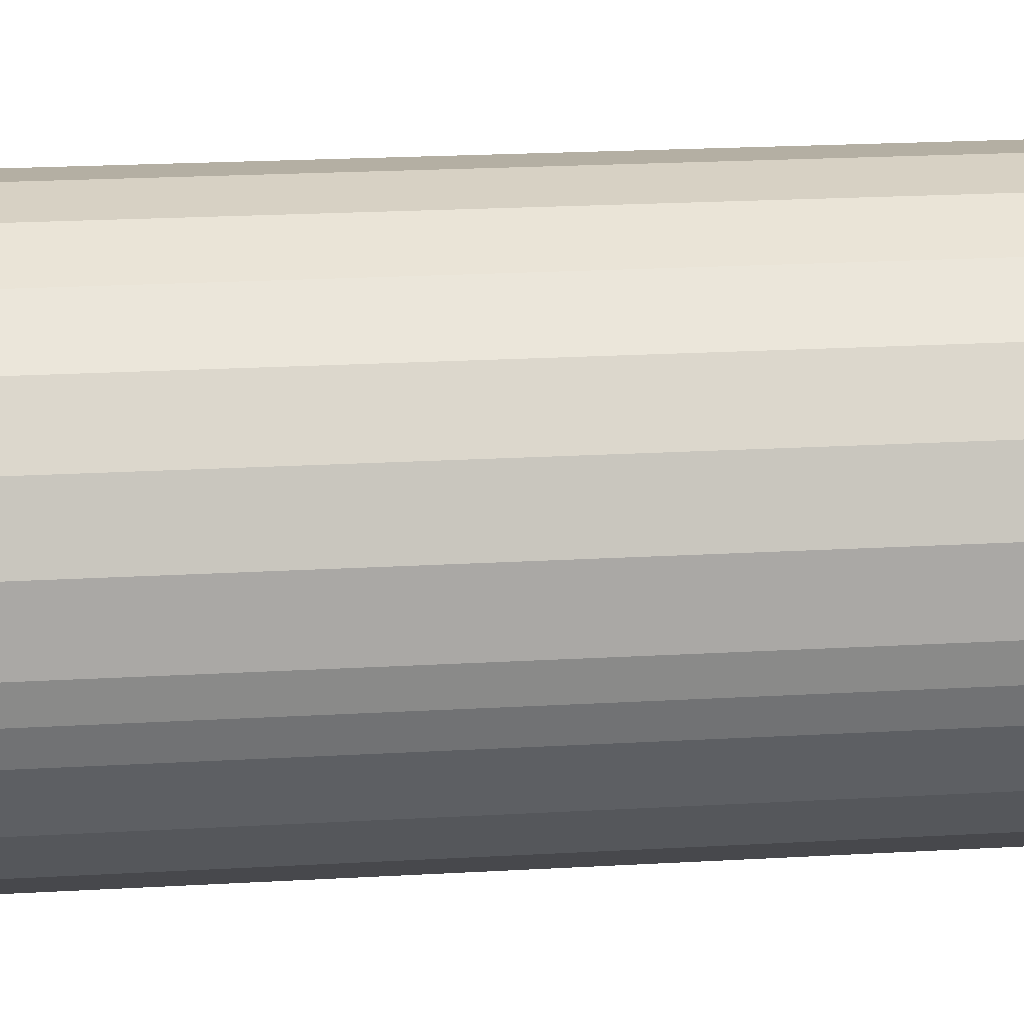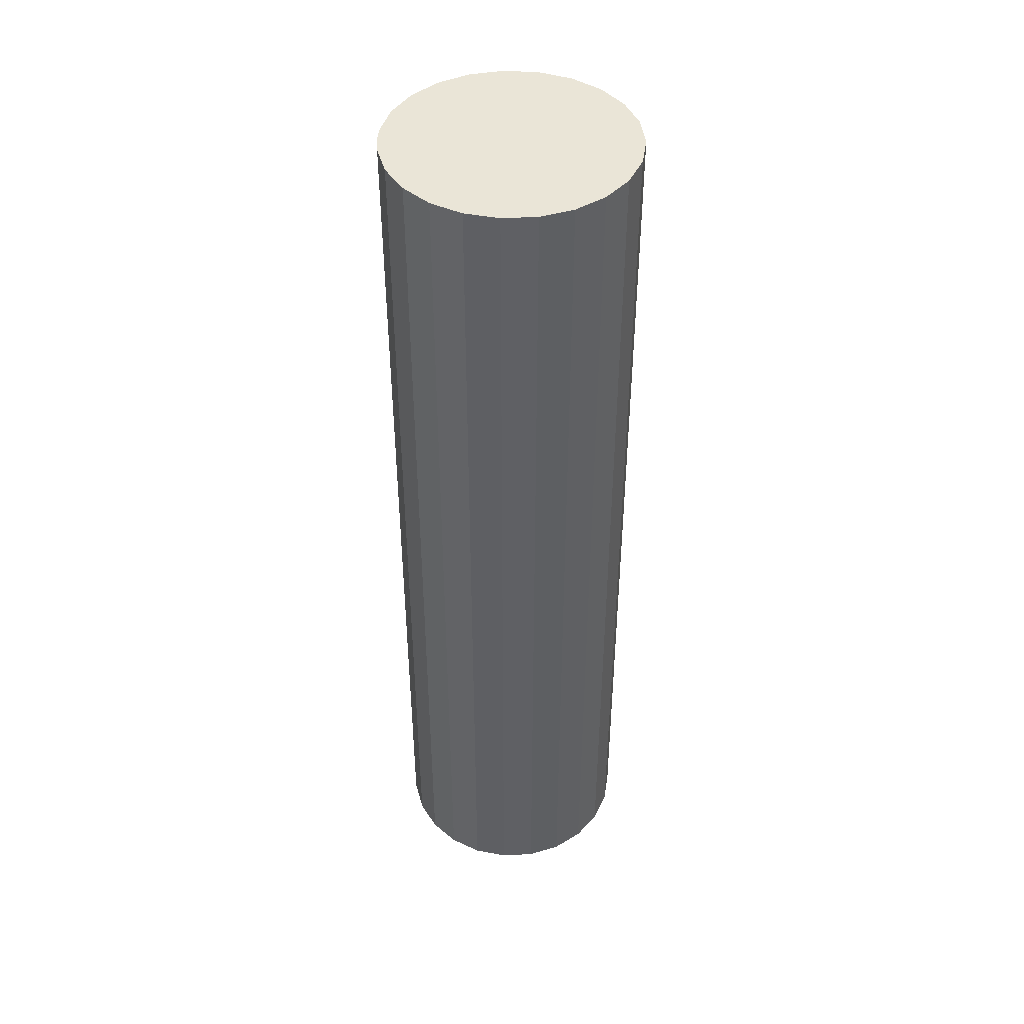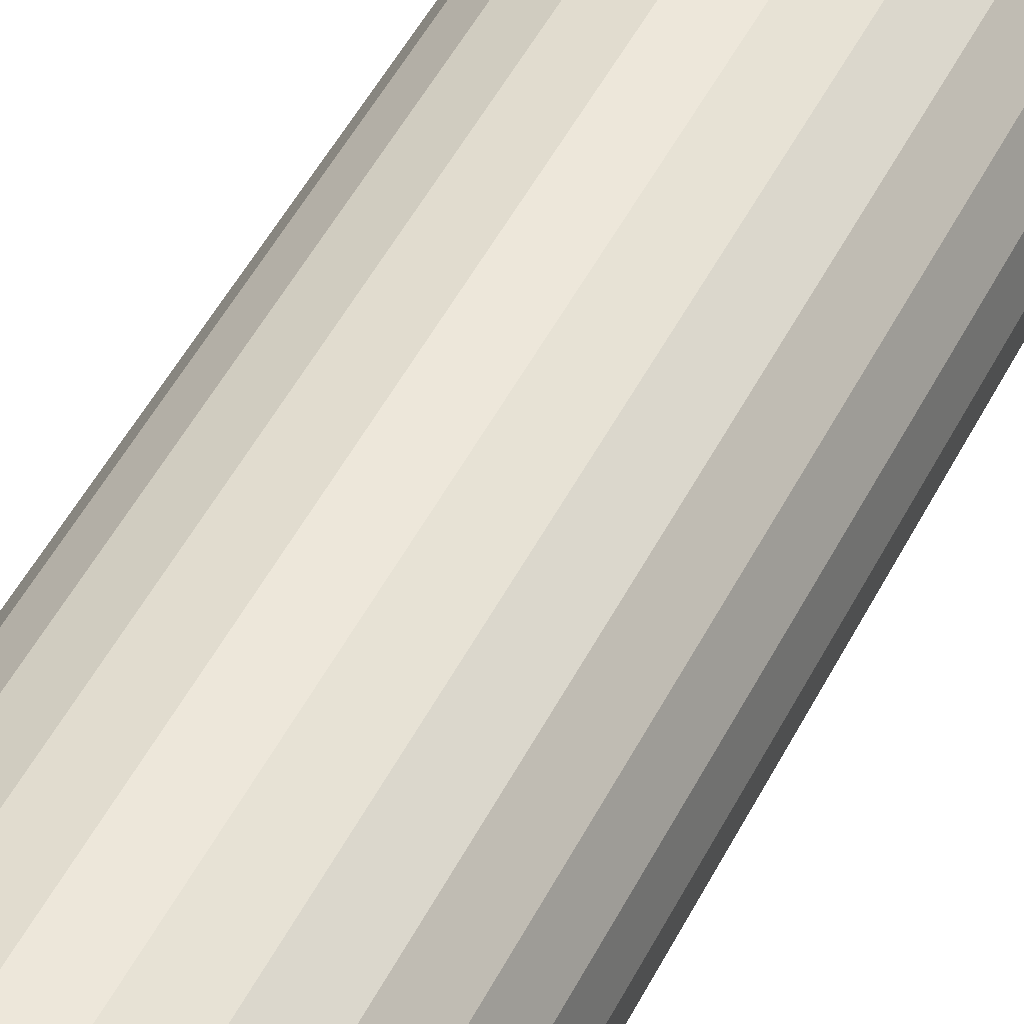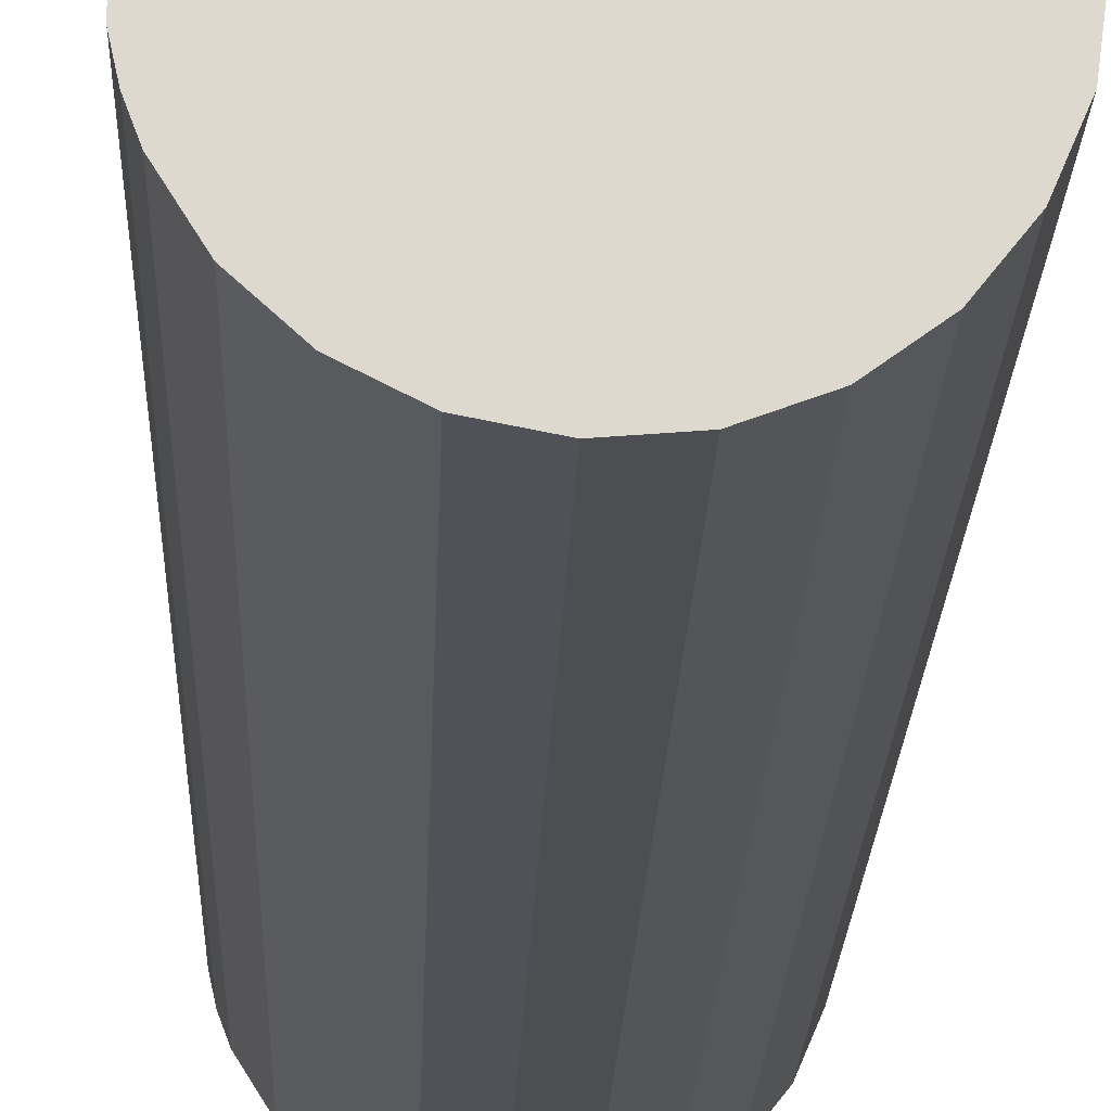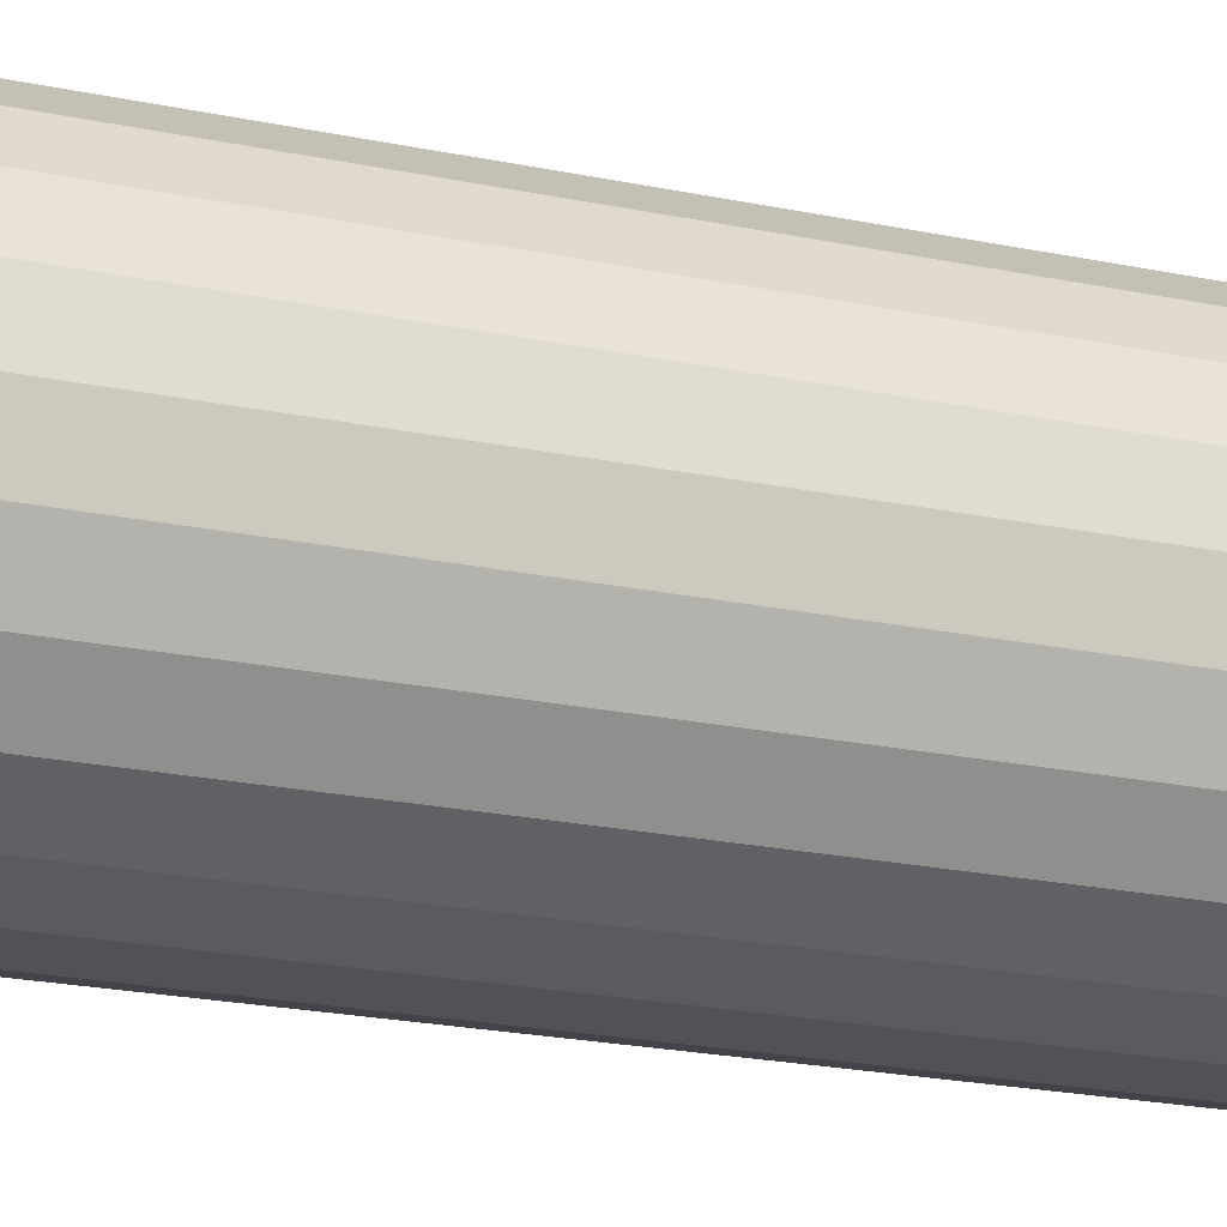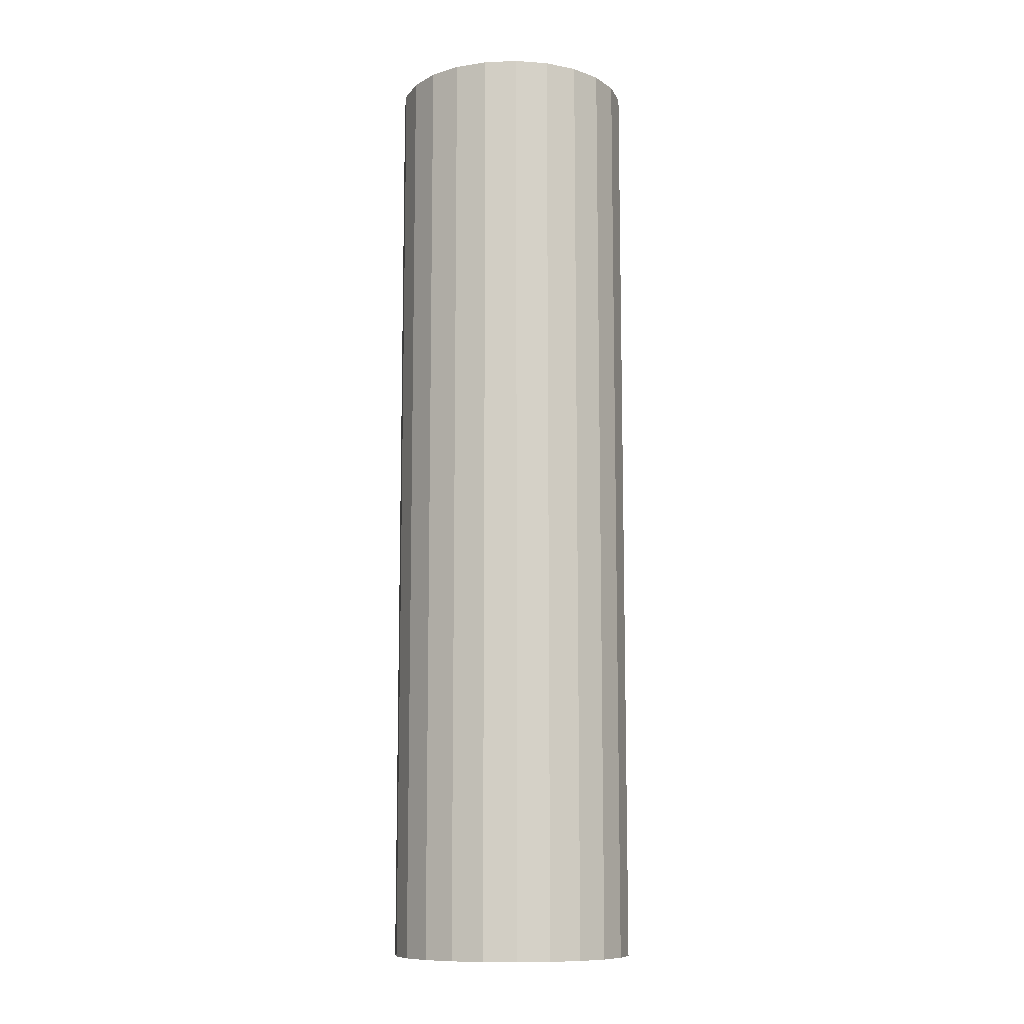
<metadata>
{"format":"obj","ext":"obj","renderer":"f3d","projection":"perspective","resolution":1024,"background":"white","views":[{"elev":14.5,"azim":-98.5,"up":"+Y"},{"elev":44.2,"azim":16.9,"up":"+Z"},{"elev":48.9,"azim":26.0,"up":"+Y"},{"elev":-17.8,"azim":-1.6,"up":"+Y"},{"elev":-16.8,"azim":64.6,"up":"+Y"},{"elev":-10.6,"azim":57.1,"up":"+Z"}]}
</metadata>
<code>
v -0.000593 -0.000266 0.00245
v -0.000624 -0.000183 0.00245
v -0.000624 -0.000183 -0.00255
v -0.000643 -9.6e-05 -0.00255
v -0.000643 -9.6e-05 0.00245
v -0.000645 8.1e-05 0.00245
v -0.000645 8.1e-05 -0.00255
v -0.000599 0.000252 0.00245
v -0.000599 0.000252 -0.00255
v -0.000509 0.000404 0.00245
v -0.000509 0.000404 -0.00255
v -0.000381 0.000527 0.00245
v -0.000381 0.000527 -0.00255
v -0.000225 0.00061 0.00245
v -0.000225 0.00061 -0.00255
v -5.2e-05 0.000648 0.00245
v -5.2e-05 0.000648 -0.00255
v 0.000125 0.000638 0.00245
v 0.000125 0.000638 -0.00255
v 0.000292 0.000581 0.00245
v 0.000292 0.000581 -0.00255
v 0.000438 0.00048 0.00245
v 0.000438 0.00048 -0.00255
v 0.000551 0.000344 0.00245
v 0.000551 0.000344 -0.00255
v 0.000624 0.000183 0.00245
v 0.000624 0.000183 -0.00255
v 0.00065 8e-06 0.00245
v 0.00065 8e-06 -0.00255
v 0.000628 -0.000168 0.00245
v 0.000628 -0.000168 -0.00255
v 0.000559 -0.000331 0.00245
v 0.000559 -0.000331 -0.00255
v 0.000449 -0.00047 0.00245
v 0.000449 -0.00047 -0.00255
v 0.000306 -0.000574 0.00245
v 0.000306 -0.000574 -0.00255
v 0.00014 -0.000635 0.00245
v 0.00014 -0.000635 -0.00255
v -3.7e-05 -0.000649 0.00245
v -3.7e-05 -0.000649 -0.00255
v -0.00021 -0.000615 0.00245
v -0.00021 -0.000615 -0.00255
v -0.000368 -0.000535 0.00245
v -0.000368 -0.000535 -0.00255
v -0.000499 -0.000416 0.00245
v -0.000499 -0.000416 -0.00255
v -0.000593 -0.000266 -0.00255
v -0 0 0.00245
v 0 0 -0.00255
f 1 2 3
f 3 2 4
f 2 5 4
f 4 5 6
f 4 6 7
f 7 6 8
f 7 8 9
f 9 8 10
f 9 10 11
f 11 10 12
f 11 12 13
f 13 12 14
f 13 14 15
f 15 14 16
f 15 16 17
f 17 16 18
f 17 18 19
f 19 18 20
f 19 20 21
f 21 20 22
f 21 22 23
f 23 22 24
f 23 24 25
f 25 24 26
f 25 26 27
f 27 26 28
f 27 28 29
f 29 28 30
f 29 30 31
f 31 30 32
f 31 32 33
f 33 32 34
f 33 34 35
f 35 34 36
f 35 36 37
f 37 36 38
f 37 38 39
f 39 38 40
f 39 40 41
f 41 40 42
f 41 42 43
f 43 42 44
f 43 44 45
f 45 44 46
f 45 46 47
f 47 46 1
f 47 1 48
f 48 1 3
f 6 5 49
f 49 5 2
f 49 2 1
f 12 10 49
f 49 10 8
f 49 8 6
f 18 16 49
f 49 16 14
f 49 14 12
f 24 22 49
f 49 22 20
f 49 20 18
f 30 28 49
f 49 28 26
f 49 26 24
f 36 34 49
f 49 34 32
f 49 32 30
f 42 40 49
f 49 40 38
f 49 38 36
f 1 46 49
f 49 46 44
f 49 44 42
f 47 48 50
f 50 48 3
f 50 3 4
f 41 43 50
f 50 43 45
f 50 45 47
f 35 37 50
f 50 37 39
f 50 39 41
f 29 31 50
f 50 31 33
f 50 33 35
f 23 25 50
f 50 25 27
f 50 27 29
f 17 19 50
f 50 19 21
f 50 21 23
f 11 13 50
f 50 13 15
f 50 15 17
f 4 7 50
f 50 7 9
f 50 9 11

</code>
